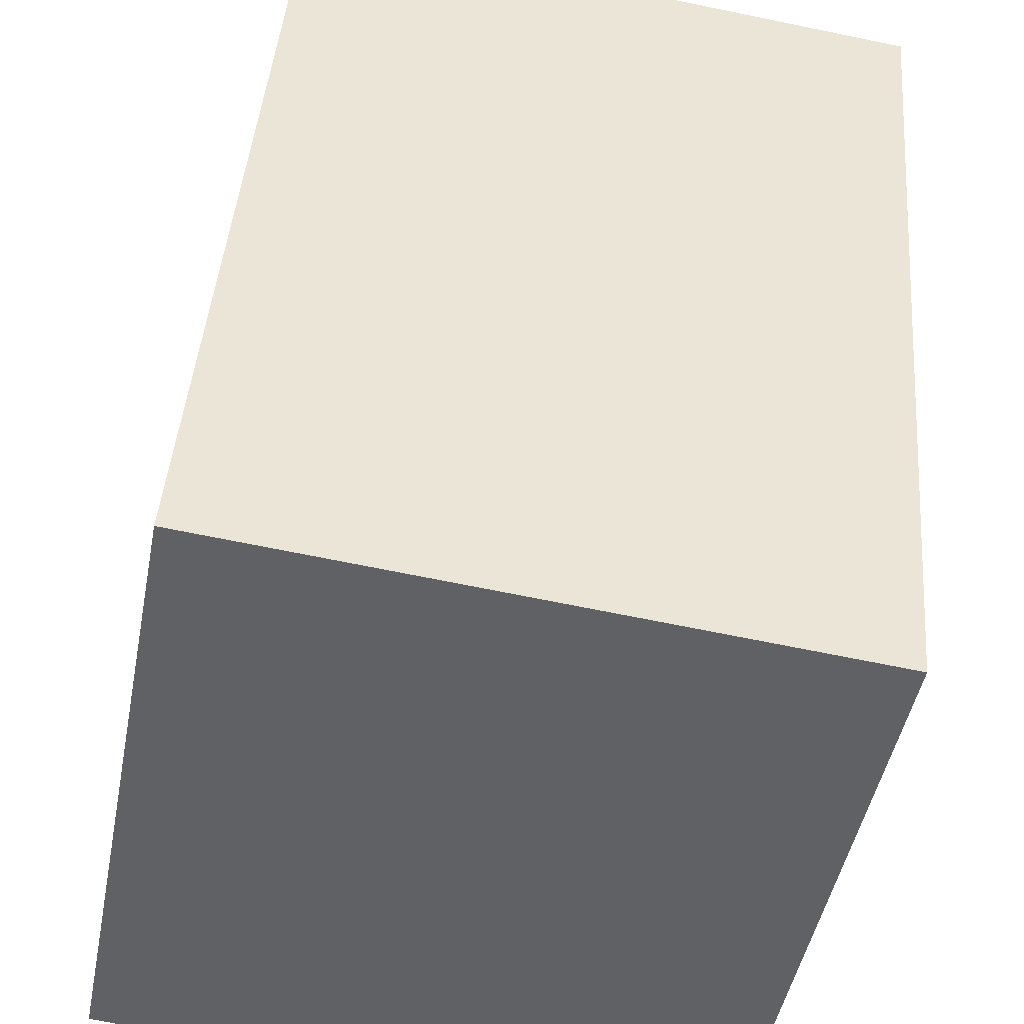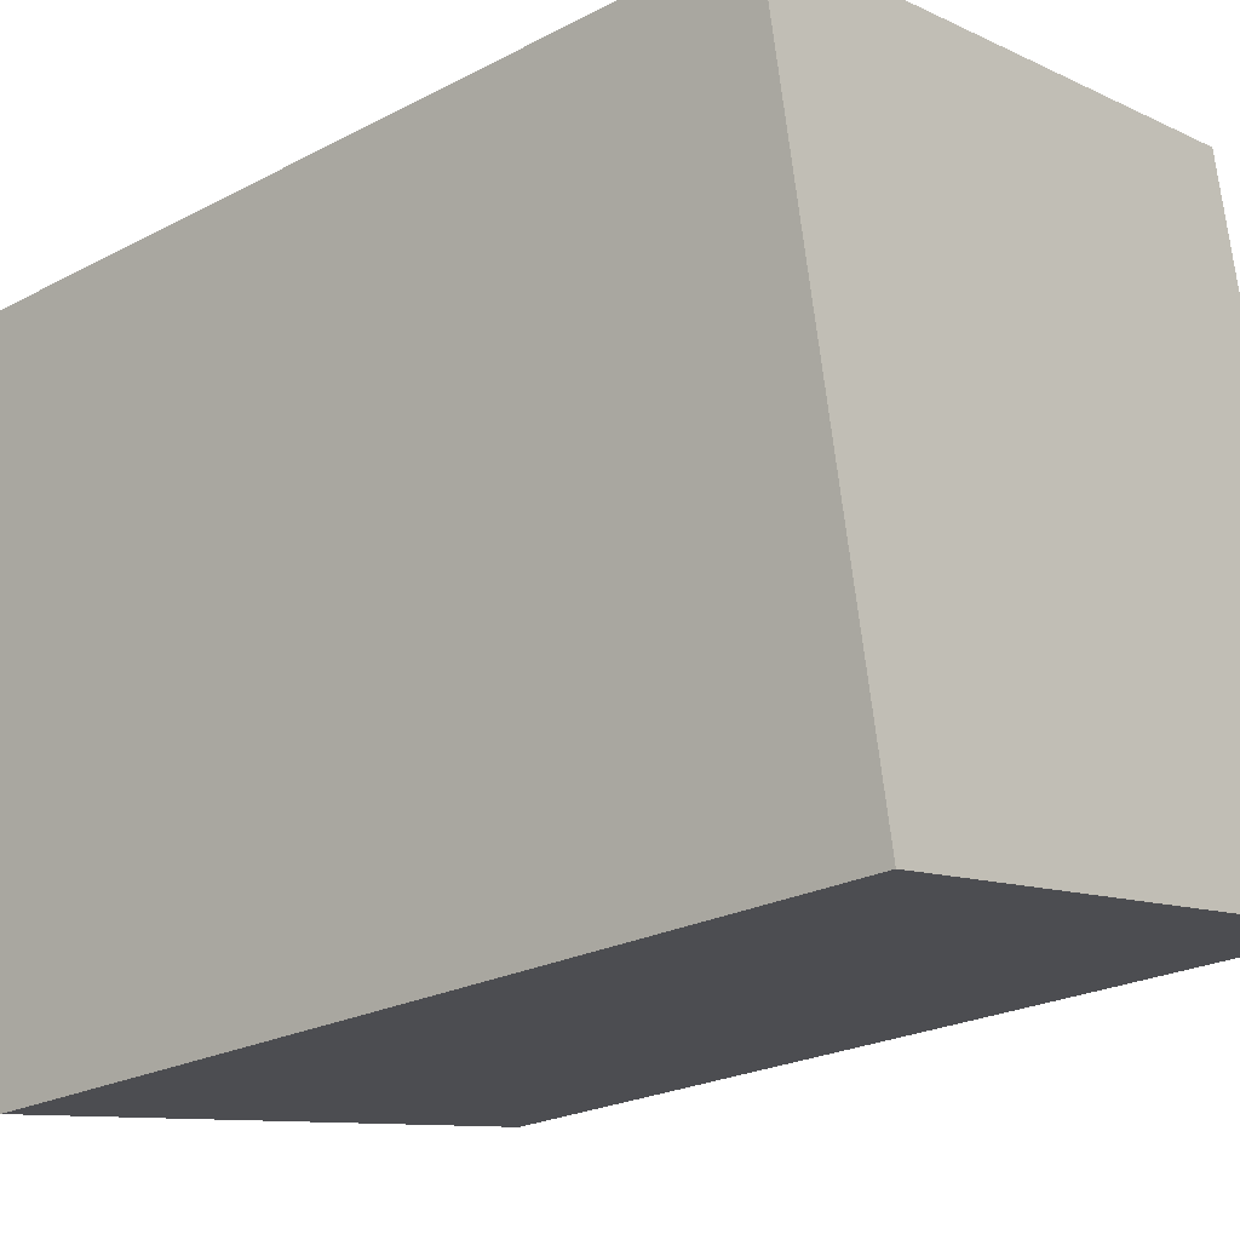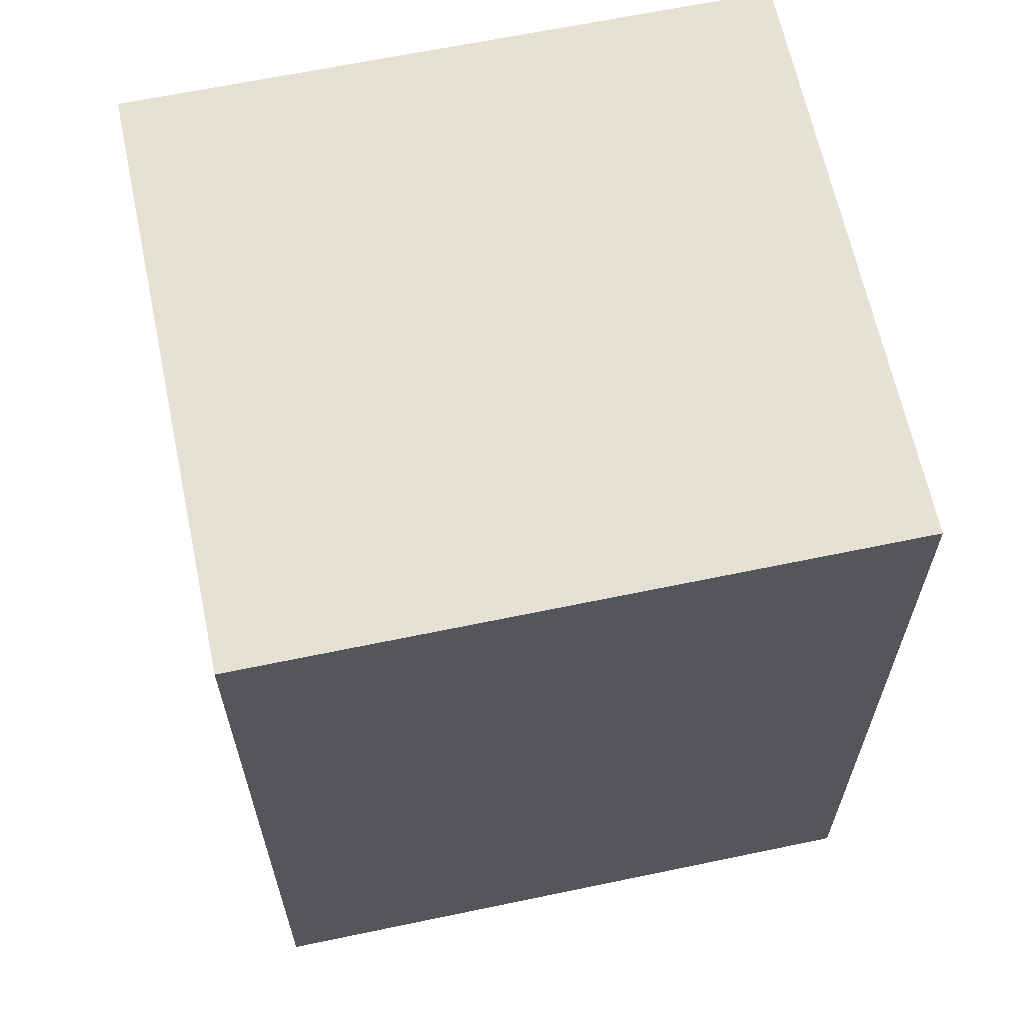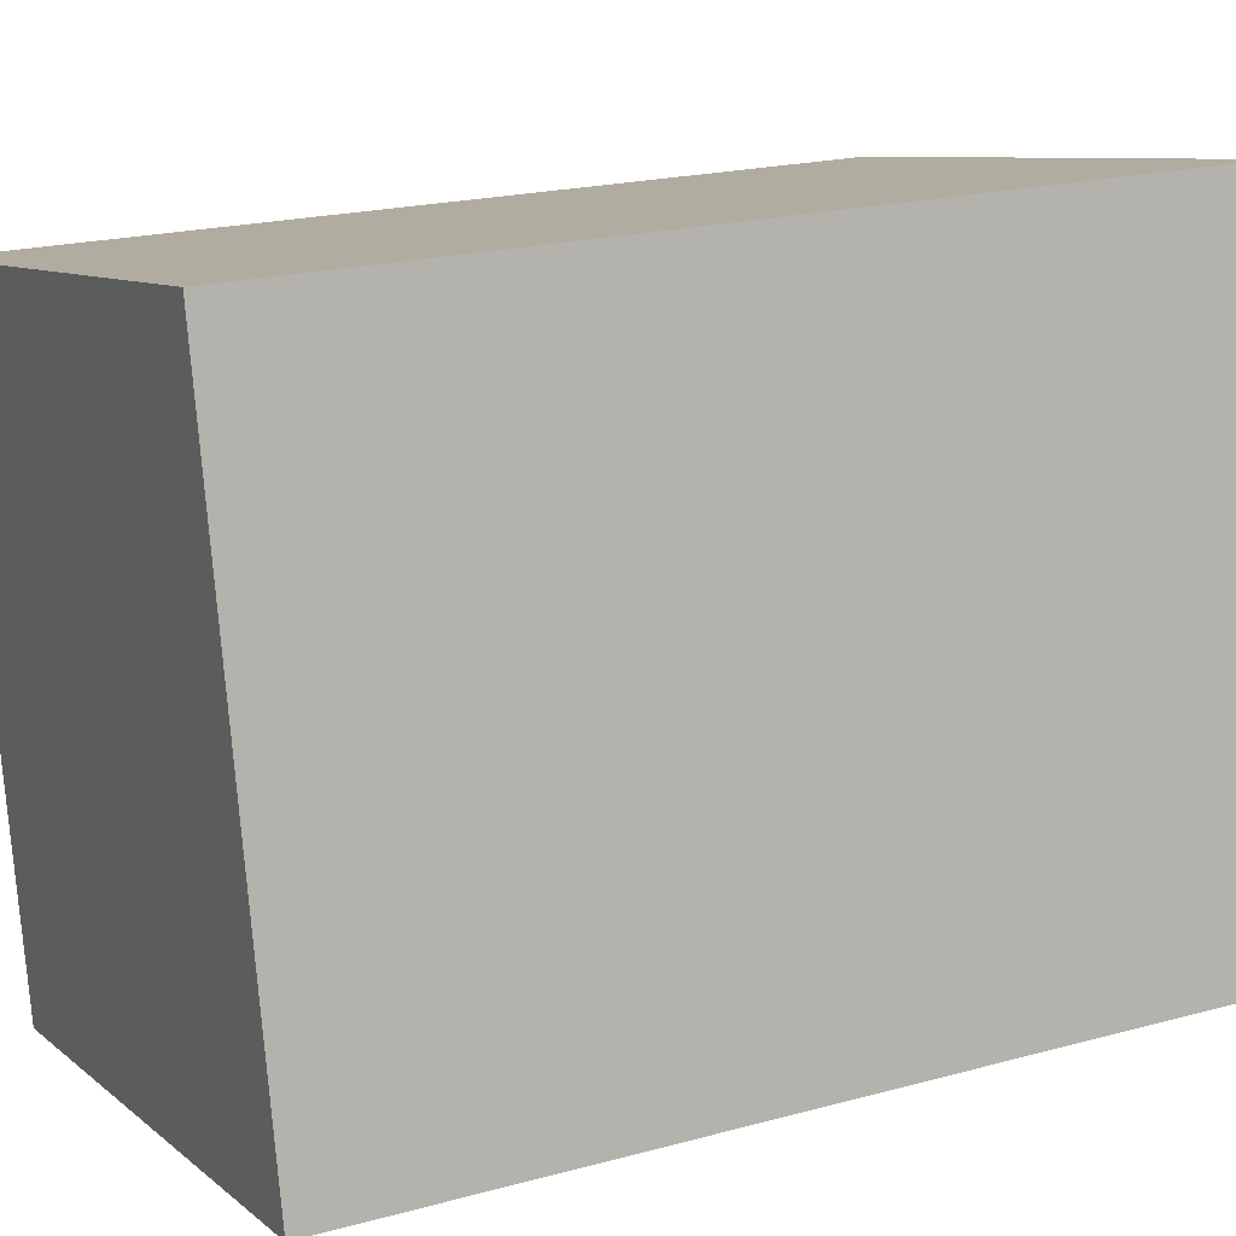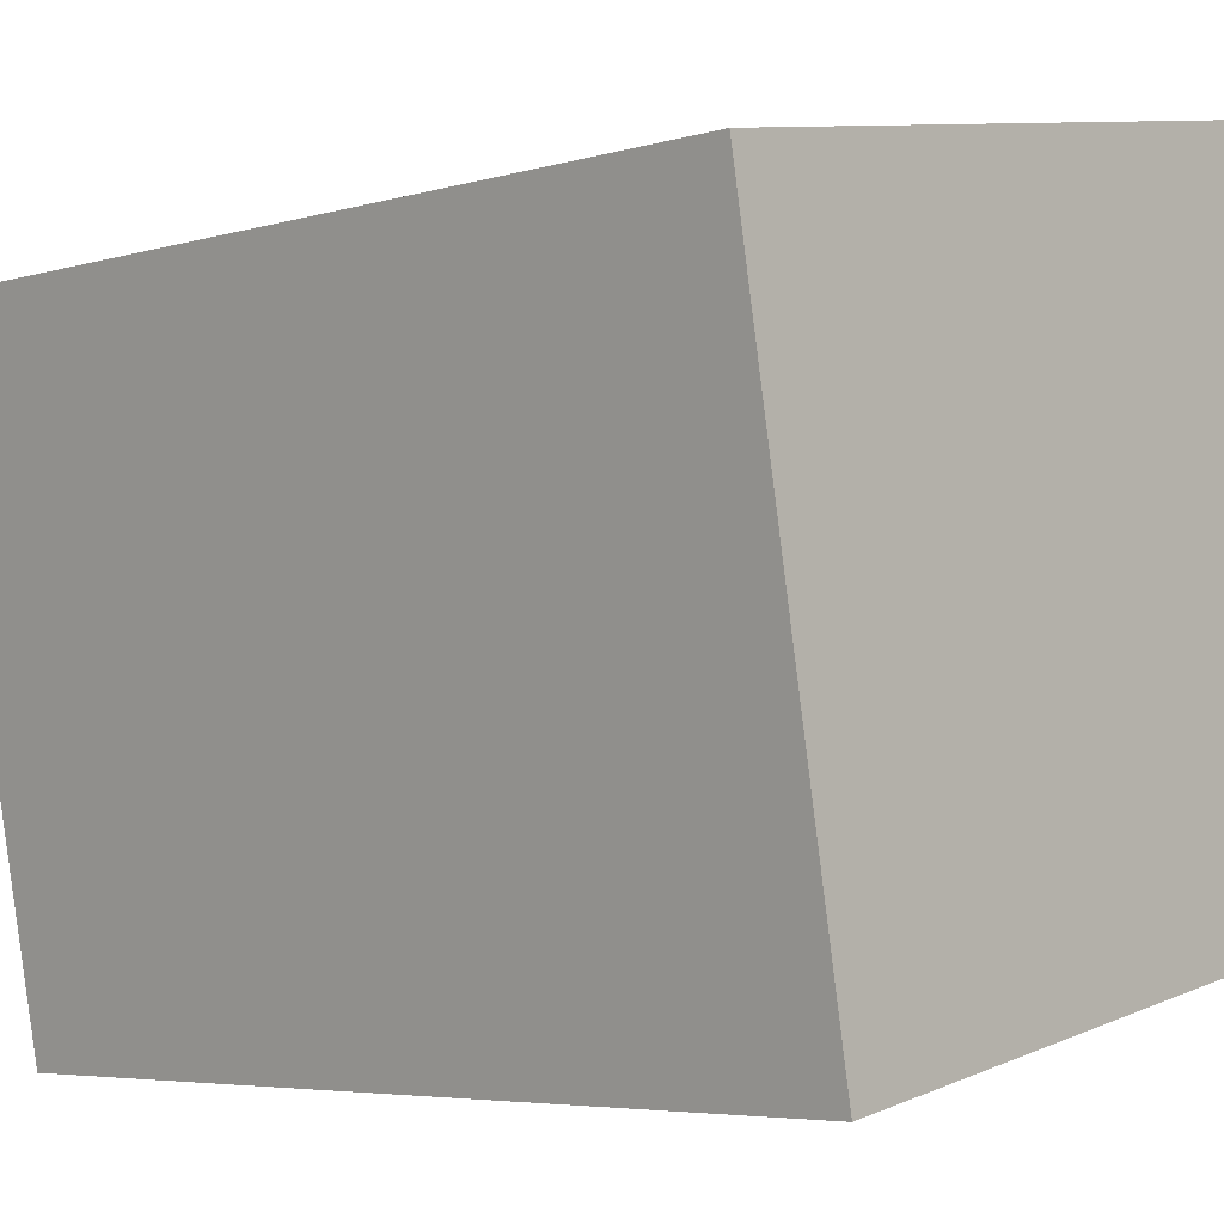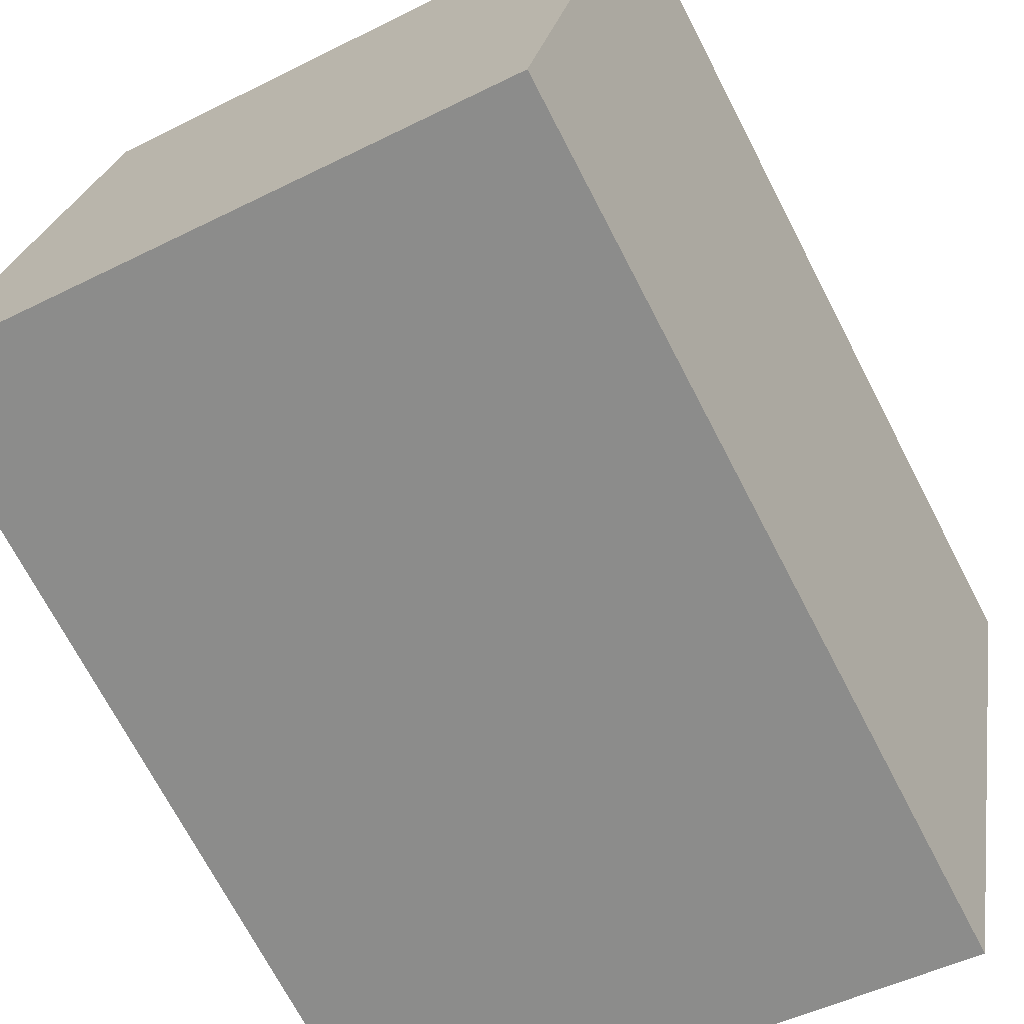
<metadata>
{"format":"obj","ext":"obj","renderer":"f3d","projection":"perspective","resolution":1024,"background":"white","views":[{"elev":43.4,"azim":4.6,"up":"+Z"},{"elev":-24.0,"azim":130.9,"up":"+Z"},{"elev":64.3,"azim":-91.3,"up":"+Y"},{"elev":20.1,"azim":-116.7,"up":"+Z"},{"elev":-5.0,"azim":132.7,"up":"+Z"},{"elev":-70.8,"azim":27.4,"up":"+Z"}]}
</metadata>
<code>
v  2.142 3.115 -0.402
v  0.431 3.115 2.3
v  2.573 3.115 1.899
v  0 3.115 1.907e-16
v  0.431 -1.408e-16 2.3
v  2.573 -1.163e-16 1.899
v  2.142 2.462e-17 -0.402
v  0 0 0
g defaultobject
f 1 2 3
f 2 1 4
f 5 3 2
f 3 5 6
f 6 1 3
f 1 6 7
f 7 4 1
f 4 7 8
f 8 2 4
f 2 8 5
f 5 7 6
f 7 5 8

</code>
